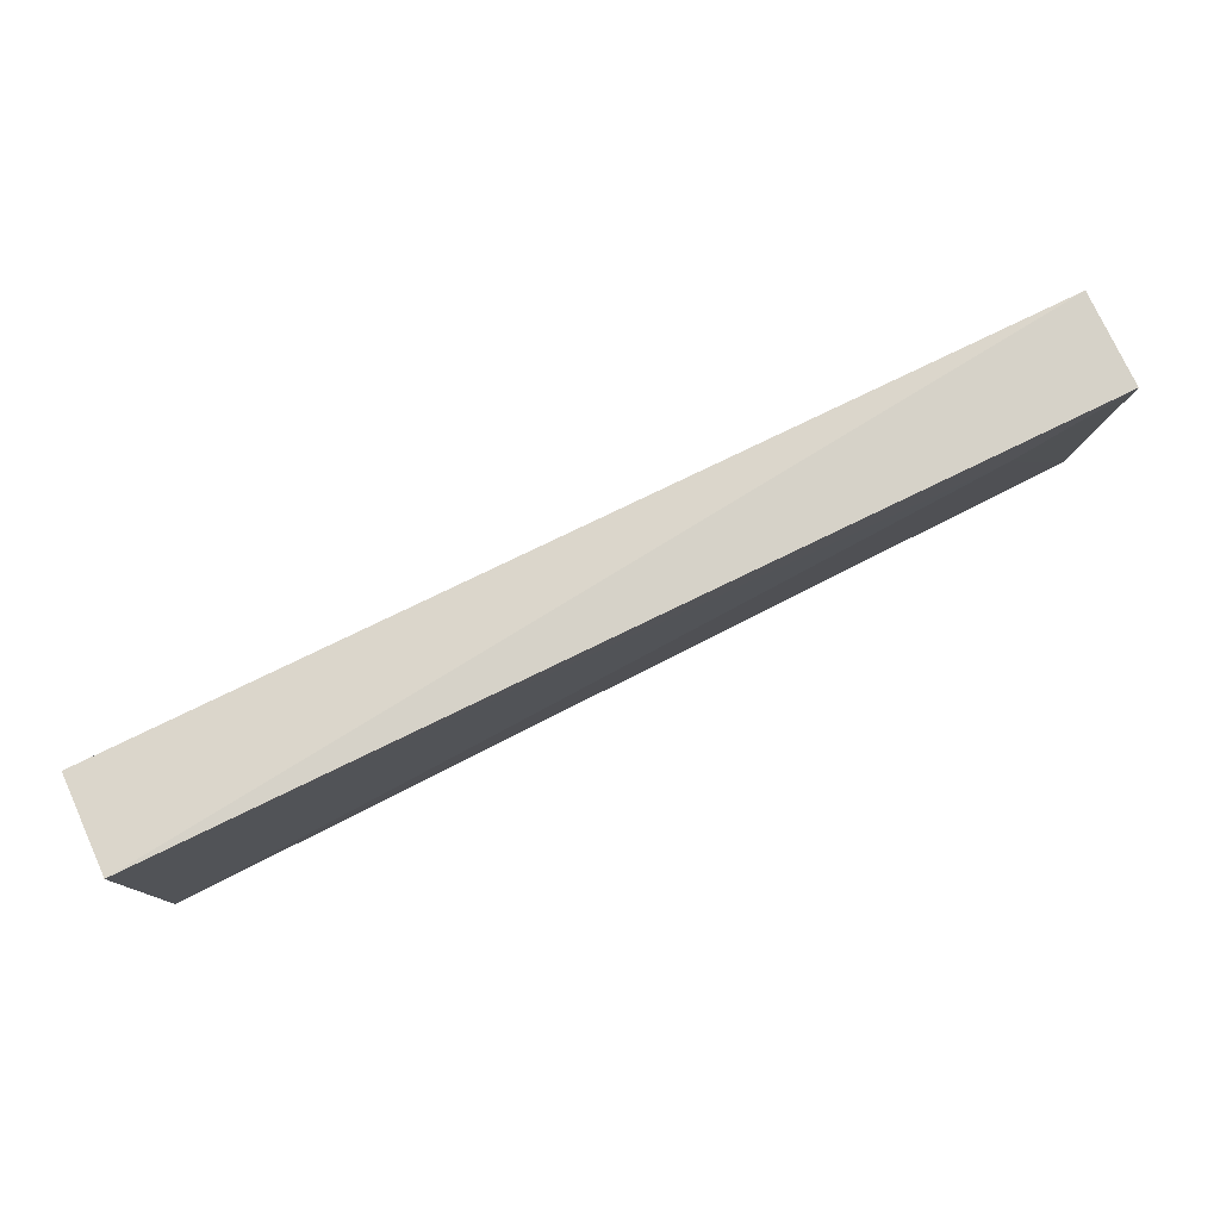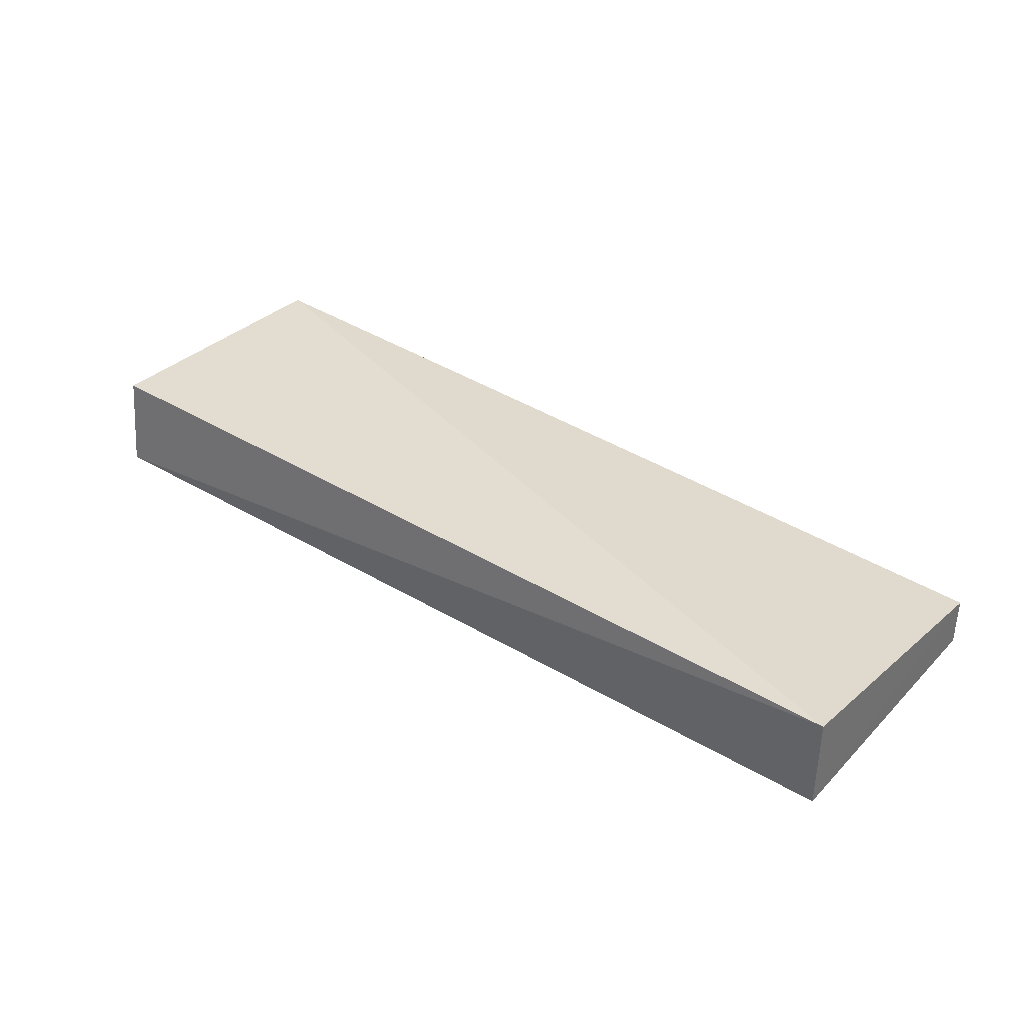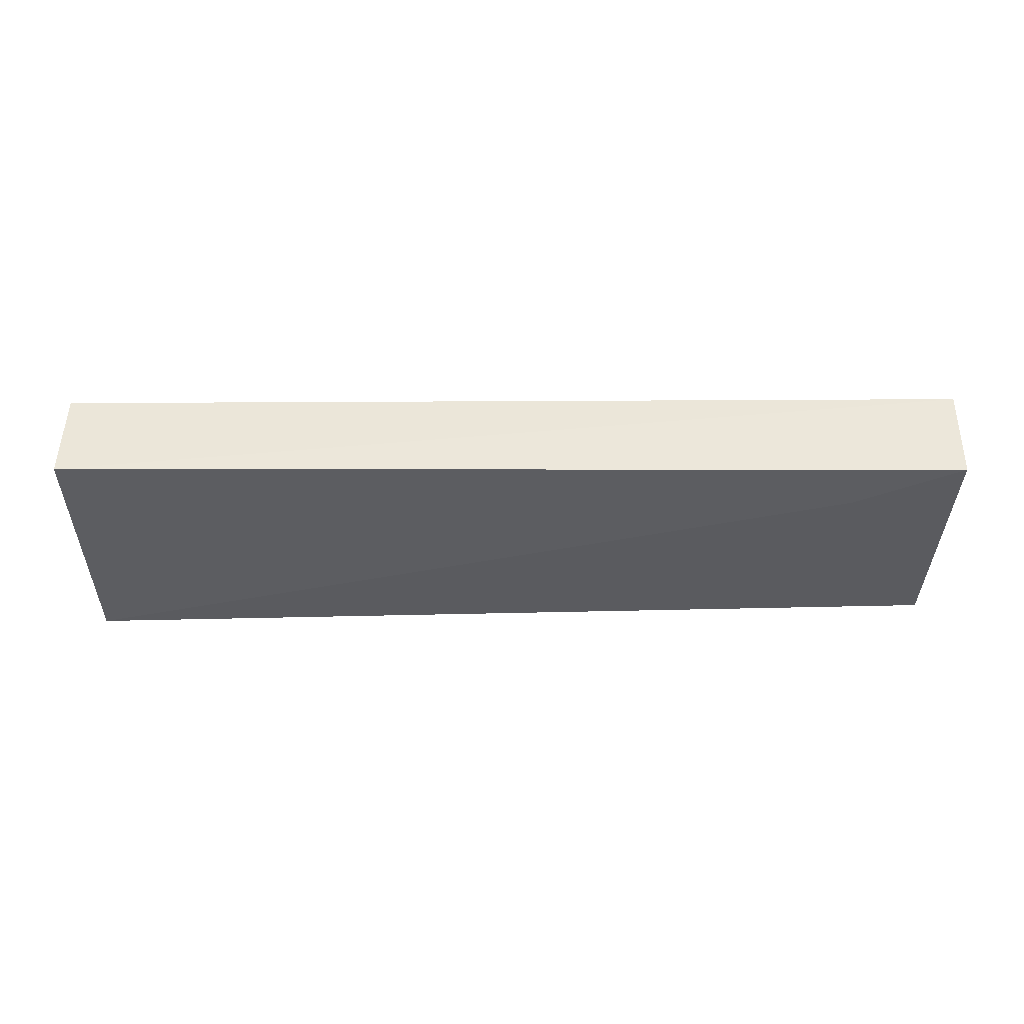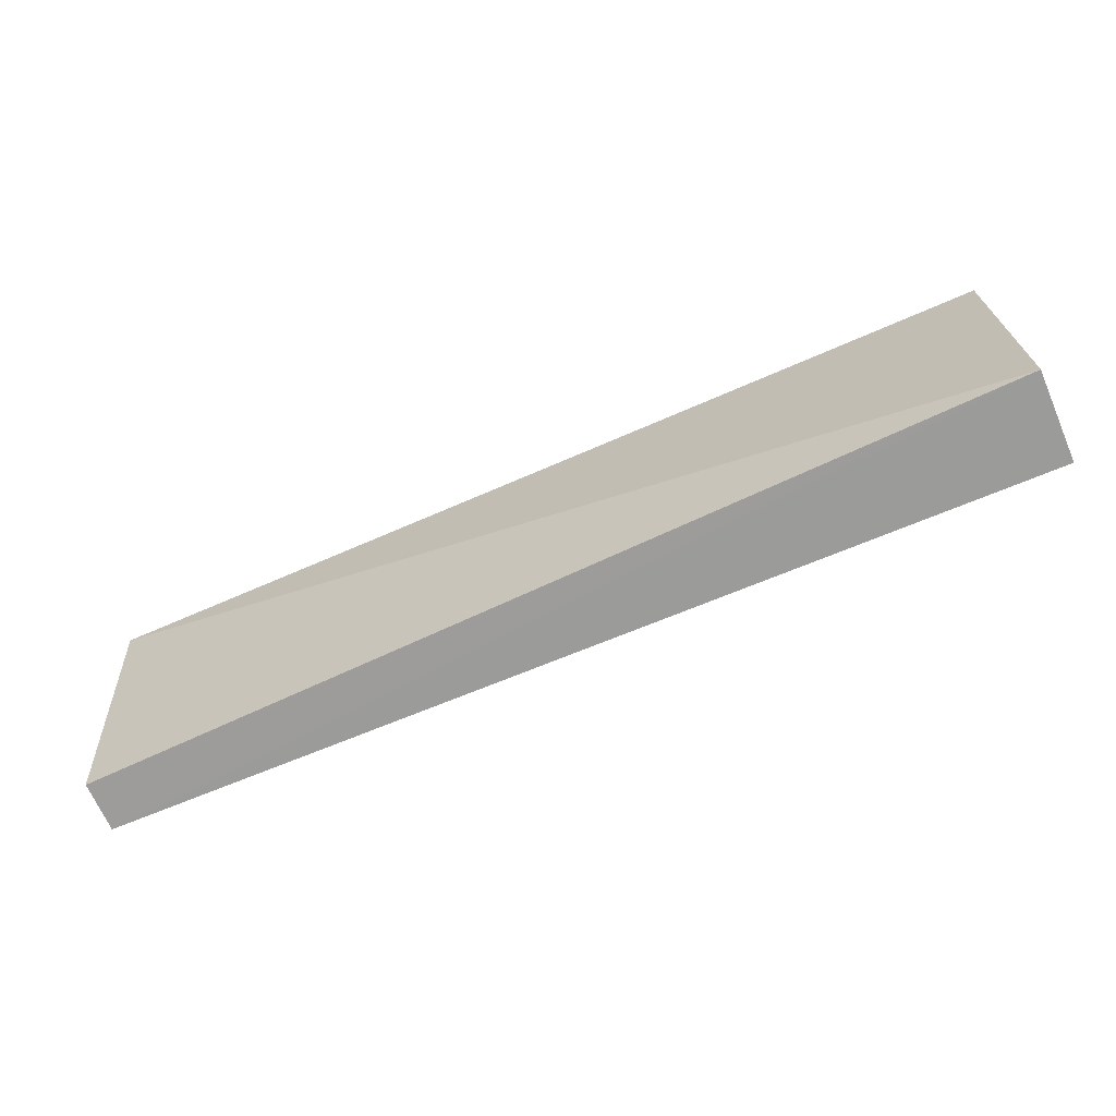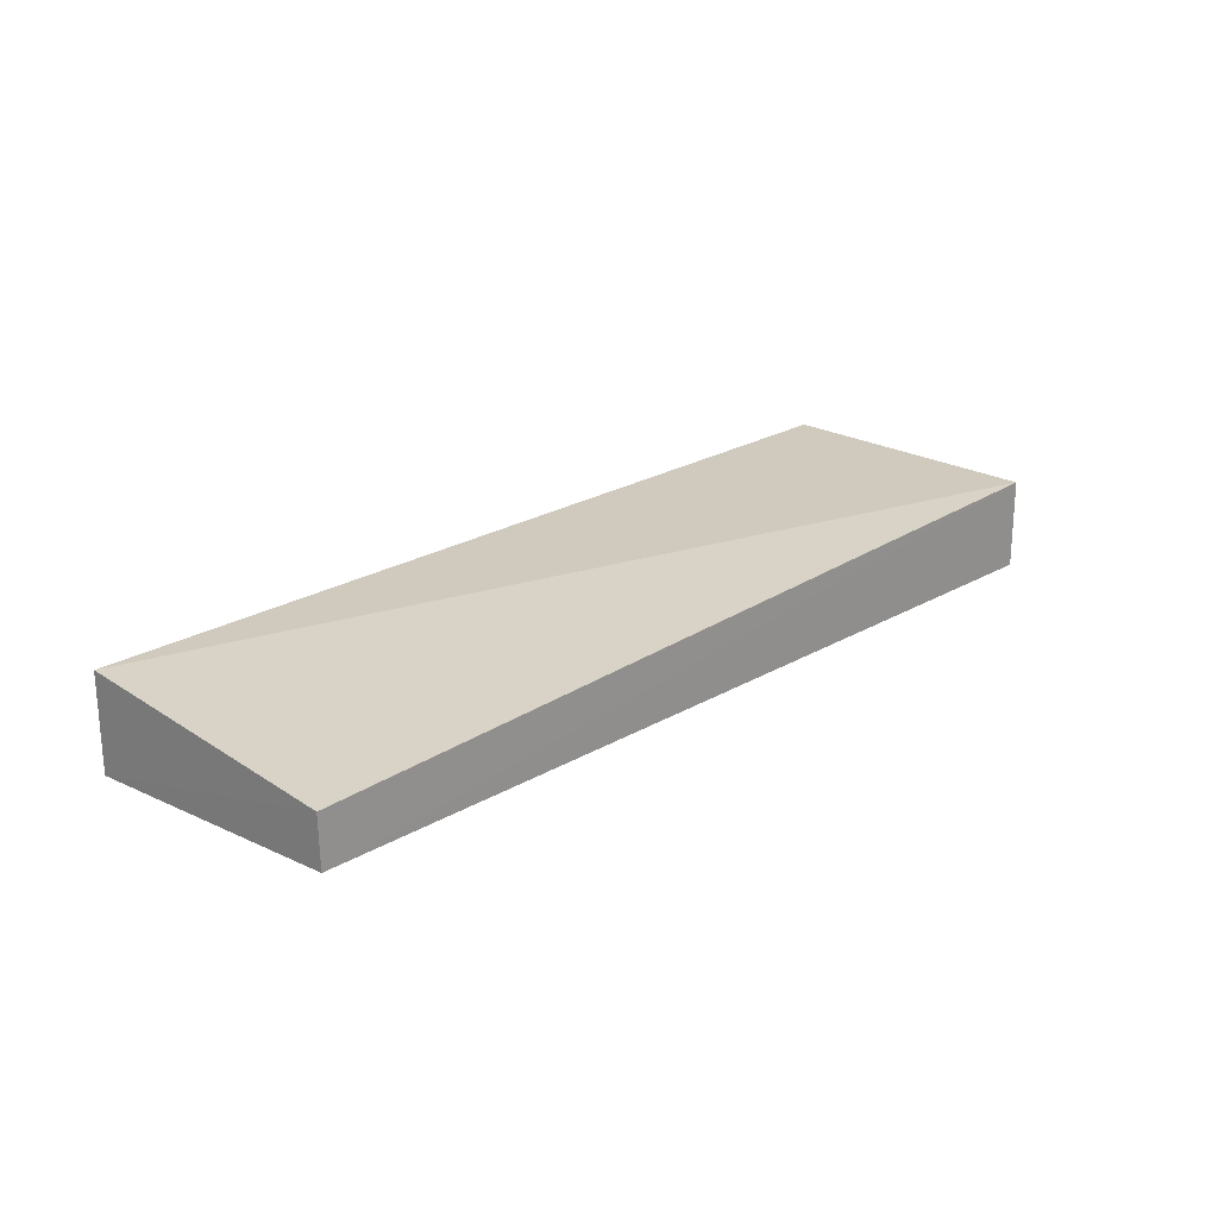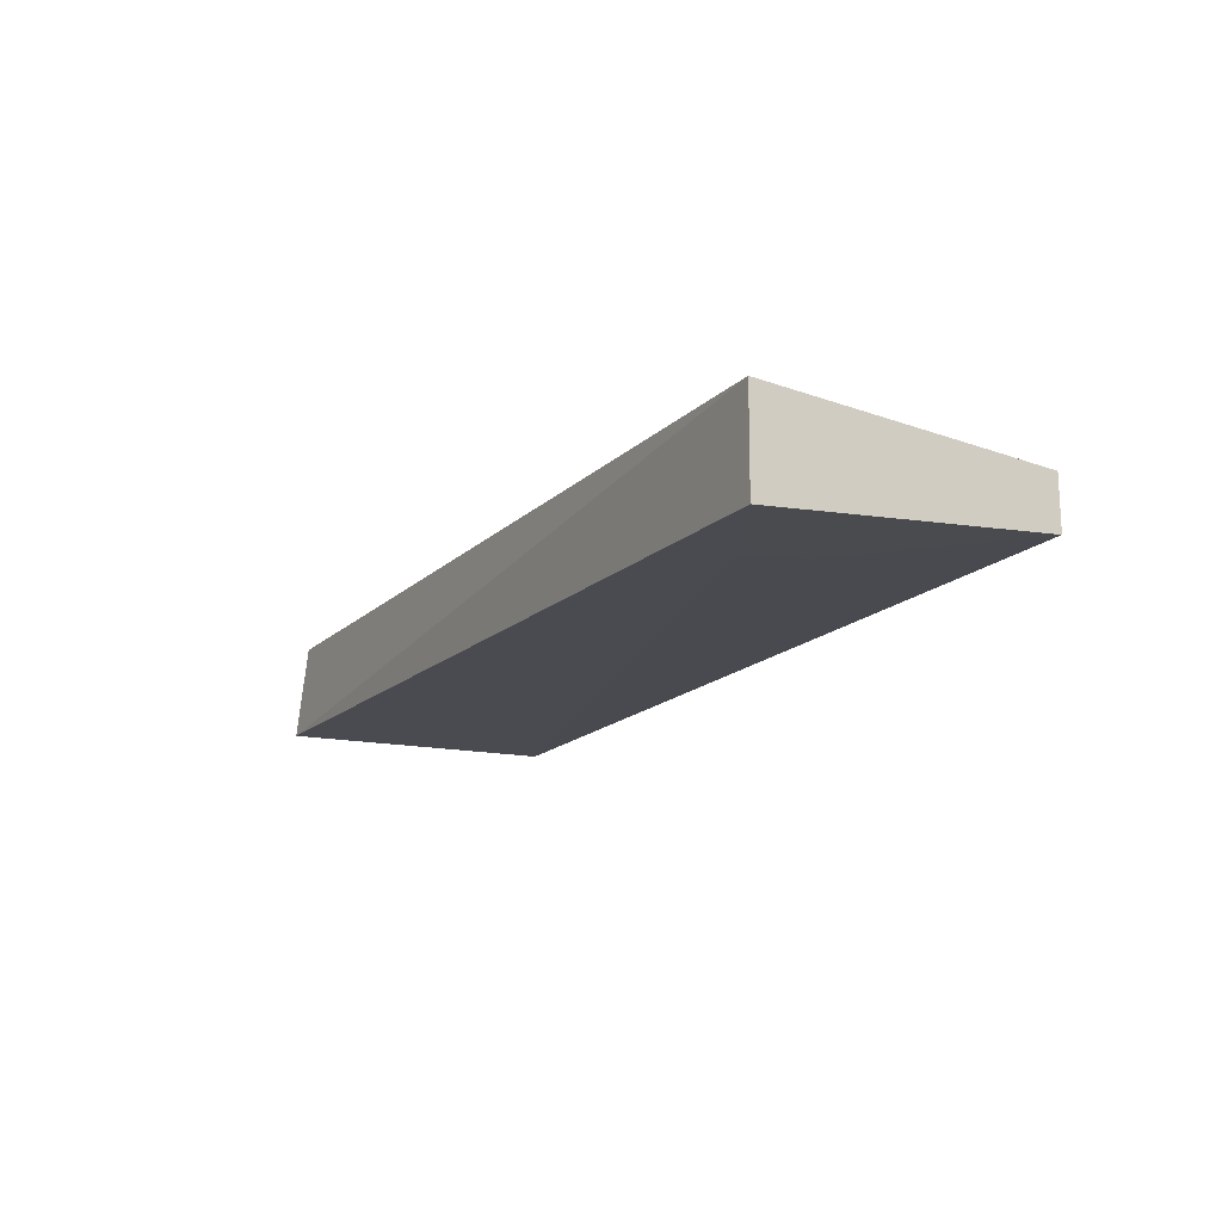
<metadata>
{"format":"obj","ext":"obj","renderer":"f3d","projection":"perspective","resolution":1024,"background":"white","views":[{"elev":78.2,"azim":154.6,"up":"+Y"},{"elev":36.3,"azim":-141.0,"up":"+Z"},{"elev":-36.4,"azim":179.9,"up":"+Z"},{"elev":-69.1,"azim":24.0,"up":"+Y"},{"elev":22.3,"azim":-47.5,"up":"+Z"},{"elev":-14.1,"azim":-117.3,"up":"+Z"}]}
</metadata>
<code>
v -0.05268 0.02997 0.0107
v -0.05254 0.004835 0.01021
v -0.05264 0.03093 0.001871
v -0.1383 0.02996 0.002672
v -0.1383 0.02996 0.01135
v -0.05265 0.004758 0.001911
v -0.1282 0.02487 0.002573
v -0.1383 0.004791 0.00399
v -0.1383 0.004877 0.008613
v -0.1282 0.01901 0.002901
f 1 2 3
f 5 2 1
f 5 1 3
f 5 3 4
f 6 3 2
f 7 4 3
f 7 3 6
f 8 4 7
f 8 6 2
f 9 5 4
f 9 4 8
f 9 8 2
f 9 2 5
f 10 8 7
f 10 7 6
f 10 6 8

</code>
